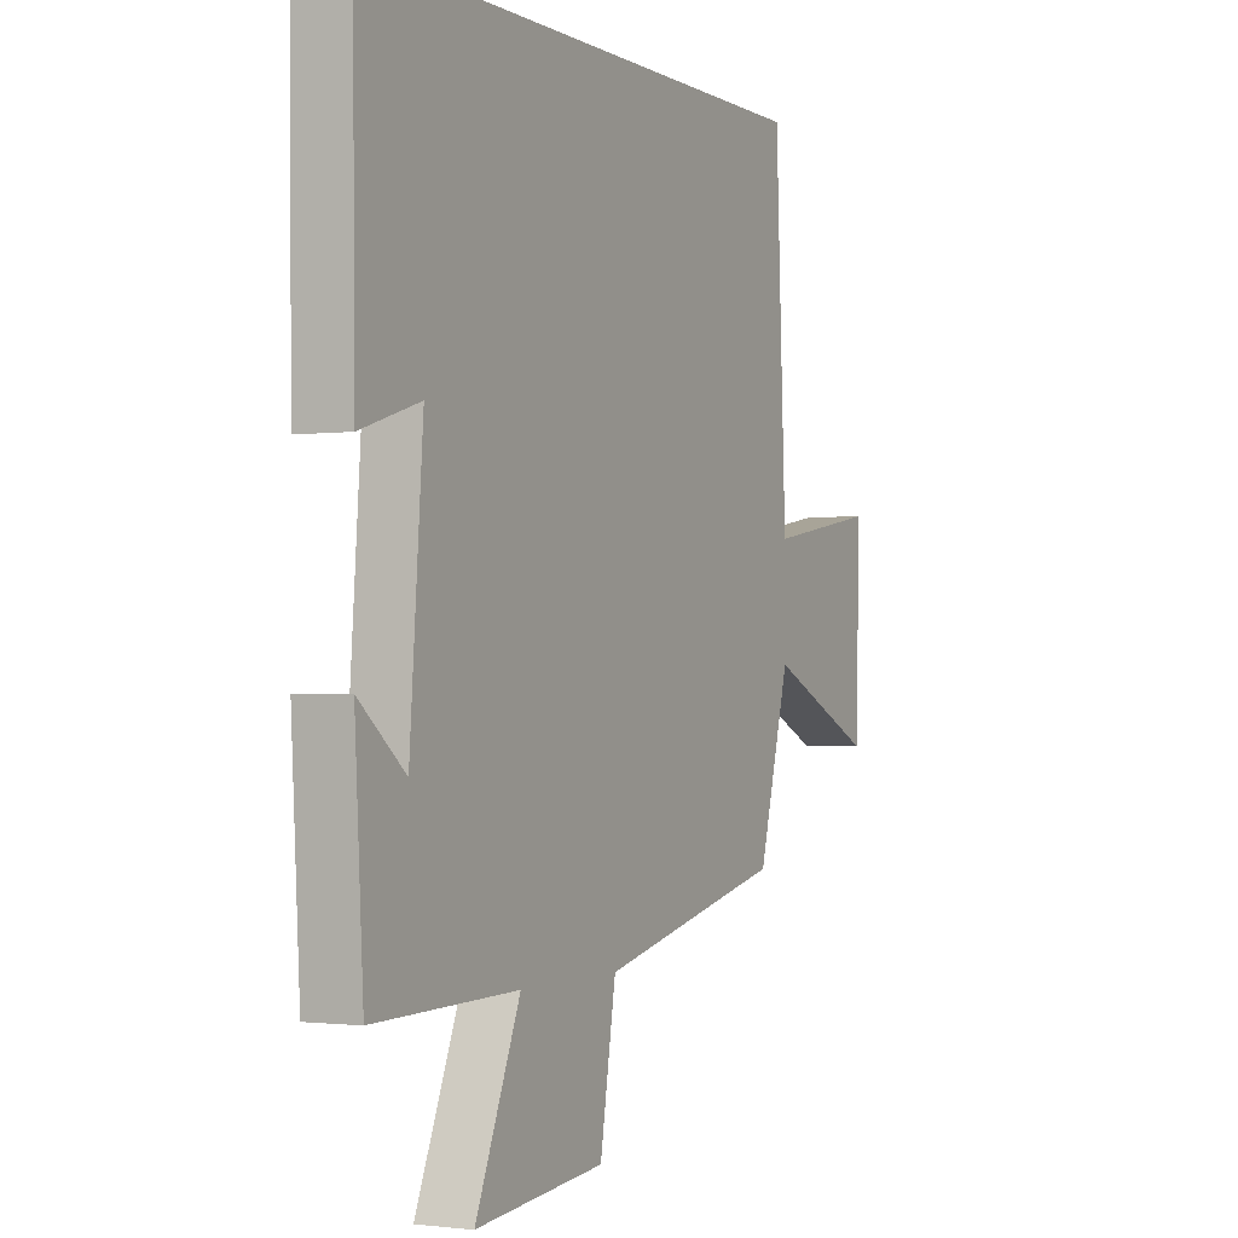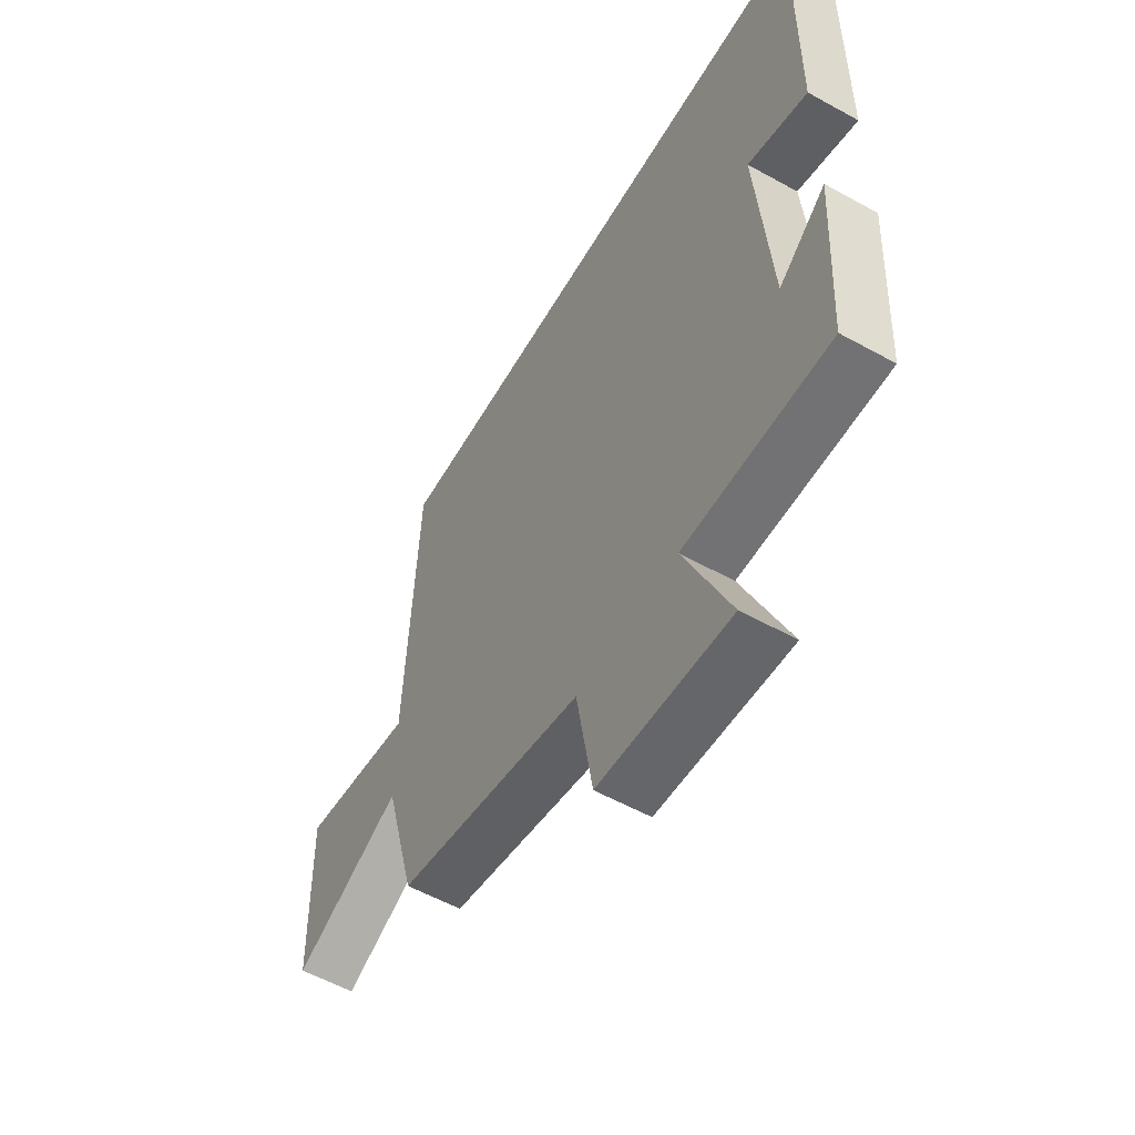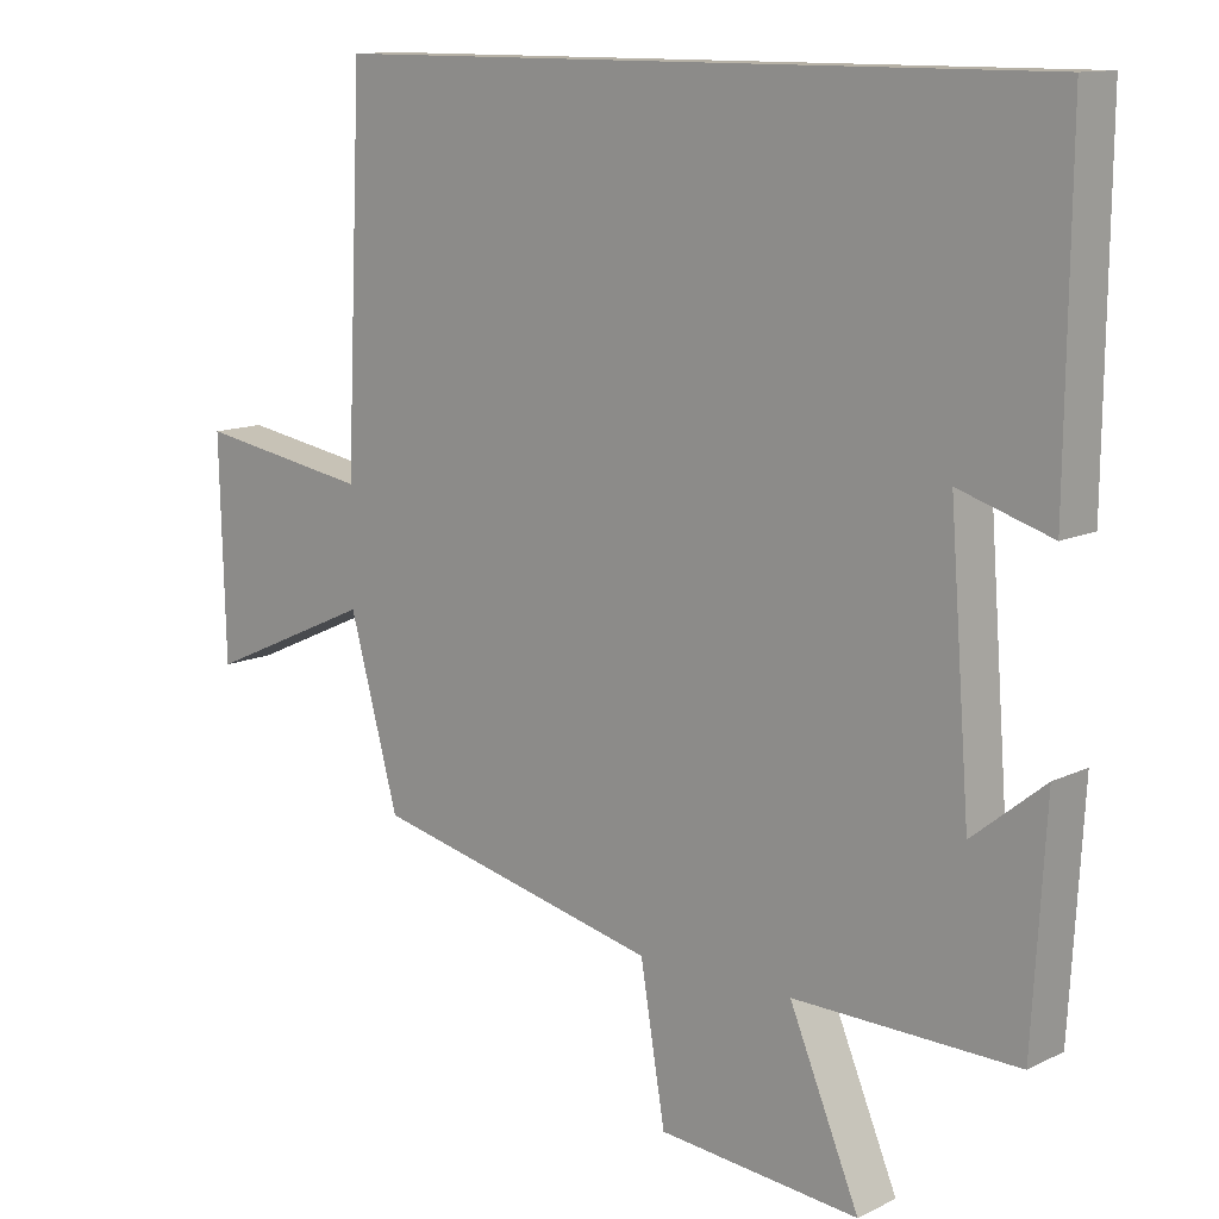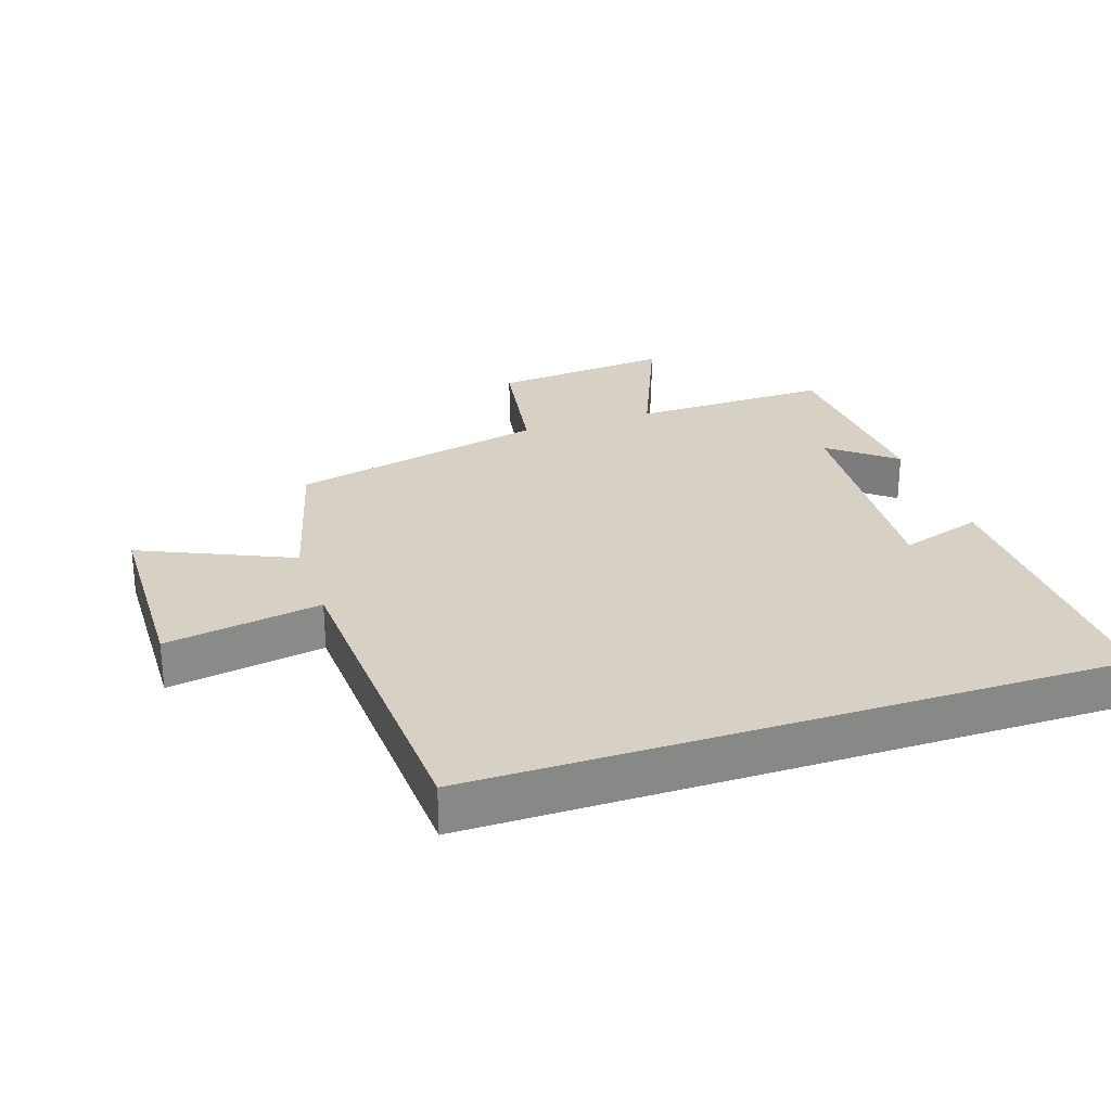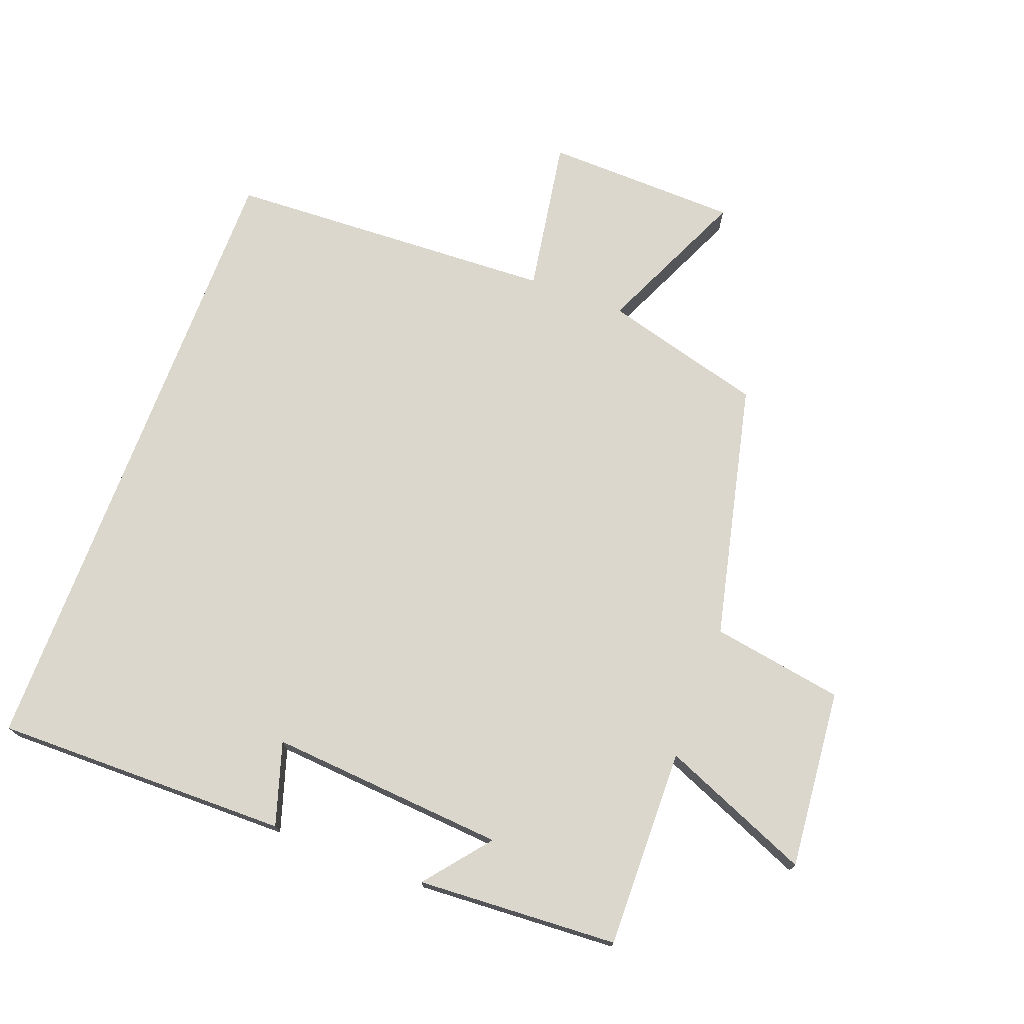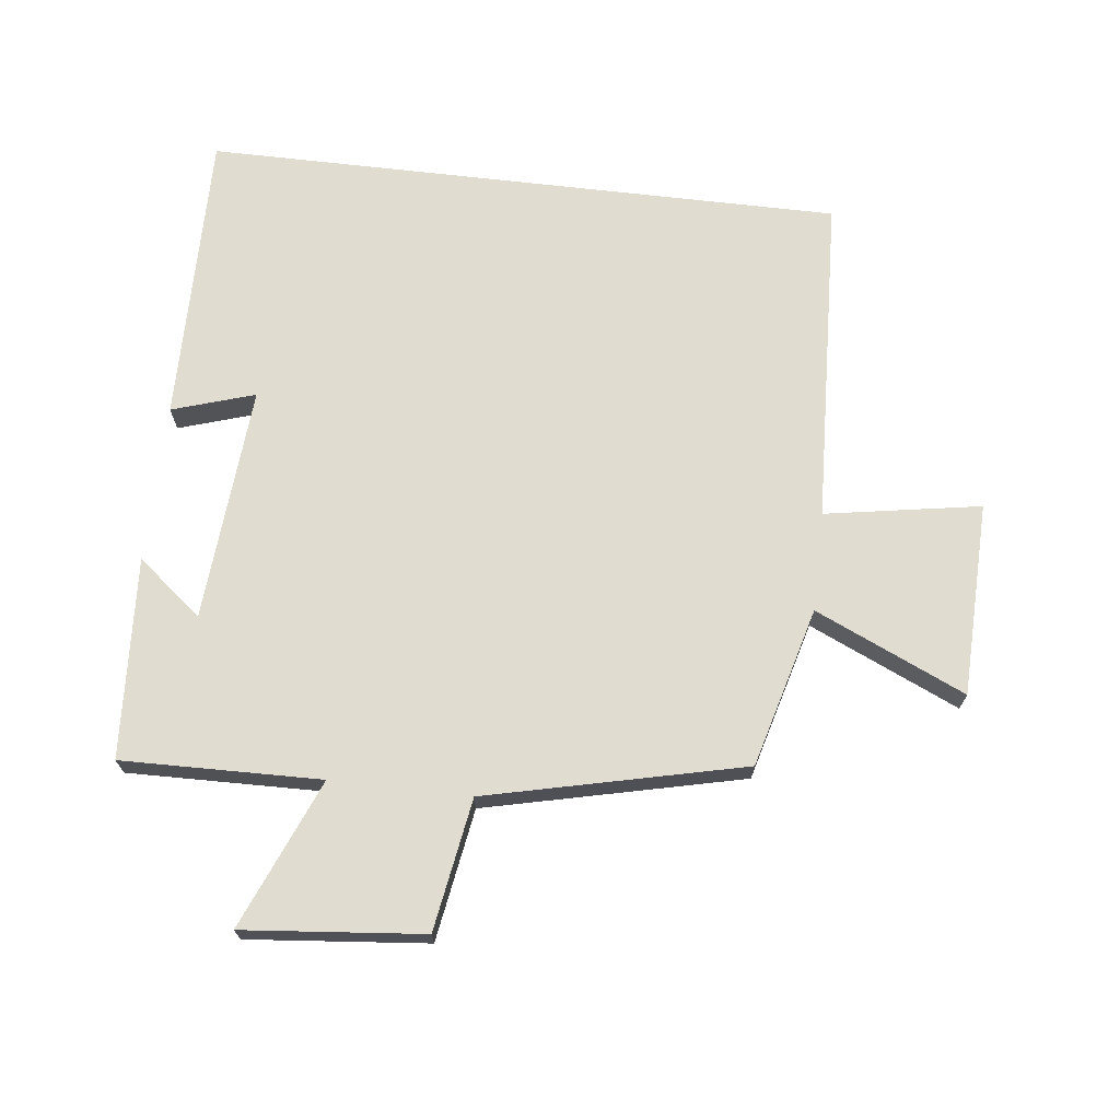
<metadata>
{"format":"obj","ext":"obj","renderer":"f3d","projection":"perspective","resolution":1024,"background":"white","views":[{"elev":-1.3,"azim":116.7,"up":"+Z"},{"elev":-56.7,"azim":60.0,"up":"+Z"},{"elev":12.1,"azim":41.3,"up":"+Z"},{"elev":27.0,"azim":-18.6,"up":"+Y"},{"elev":73.4,"azim":110.6,"up":"+Y"},{"elev":69.7,"azim":-173.4,"up":"+Y"}]}
</metadata>
<code>
v -0.433 0.07 -0.409
v -0.5 0.07 -0.163
v -0.731 0.07 -0.267
v -0.739 0.07 0.031
v -0.5 0.07 -0.009
v -0.477 0.07 0.5
v 0.505 0.07 0.5
v 0.5 0.07 0.047
v 0.373 0.07 0.087
v 0.401 0.07 -0.277
v 0.5 0.07 -0.197
v 0.482 0.07 -0.506
v 0.176 0.07 -0.5
v 0.272 0.07 -0.729
v -0.004 0.07 -0.703
v -0.038 0.07 -0.5
v -0.433 0 -0.409
v -0.5 0 -0.163
v -0.731 0 -0.267
v -0.739 0 0.031
v -0.5 0 -0.009
v -0.477 0 0.5
v 0.505 0 0.5
v 0.5 0 0.047
v 0.373 0 0.087
v 0.401 0 -0.277
v 0.5 0 -0.197
v 0.482 0 -0.506
v 0.176 0 -0.5
v 0.272 0 -0.729
v -0.004 0 -0.703
v -0.038 0 -0.5
f 13 14 15 16
f 13 16 1 2
f 10 11 12 13
f 9 10 13 2
f 6 7 8 9
f 5 6 9 2
f 2 3 4 5
f 32 31 30 29
f 18 17 32 29
f 29 28 27 26
f 18 29 26 25
f 25 24 23 22
f 18 25 22 21
f 21 20 19 18
f 1 17 18 2
f 2 18 19 3
f 3 19 20 4
f 4 20 21 5
f 5 21 22 6
f 6 22 23 7
f 7 23 24 8
f 8 24 25 9
f 9 25 26 10
f 10 26 27 11
f 11 27 28 12
f 12 28 29 13
f 13 29 30 14
f 14 30 31 15
f 15 31 32 16
f 16 32 17 1

</code>
